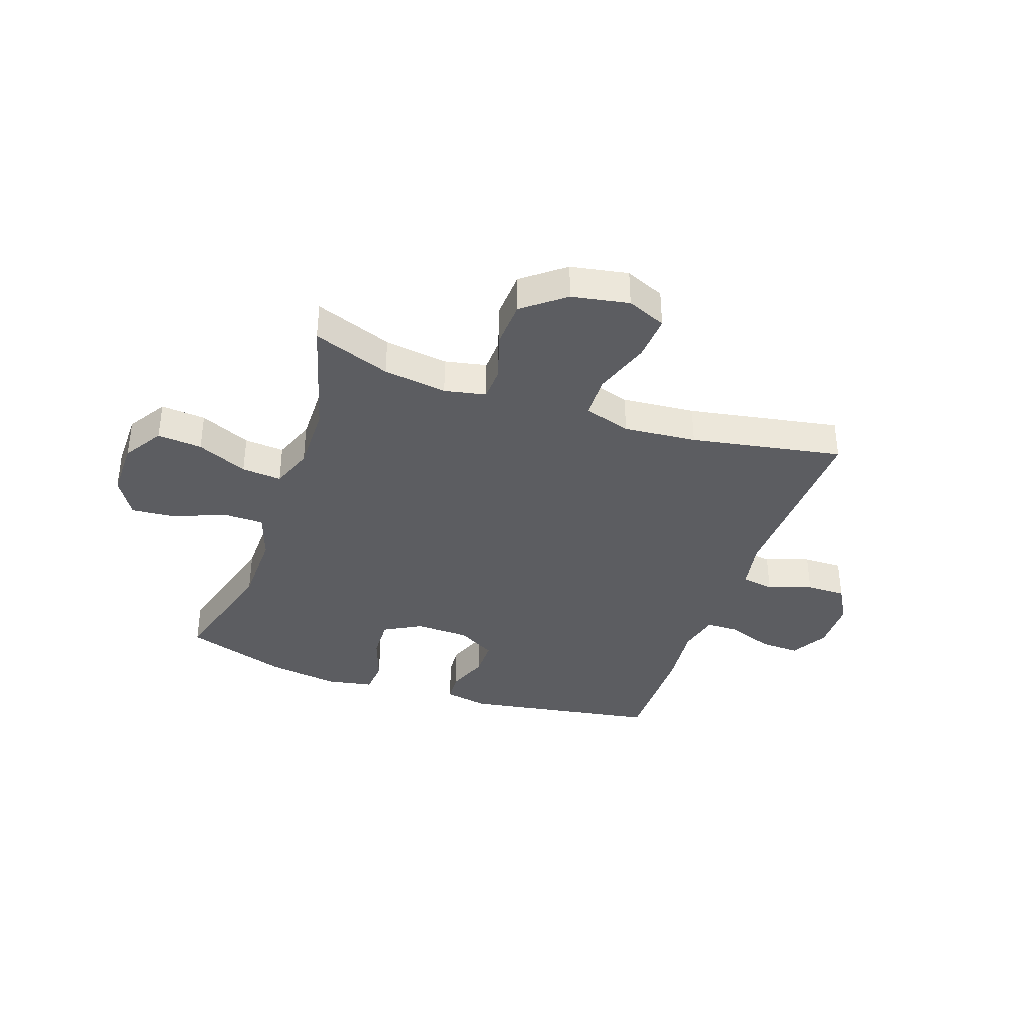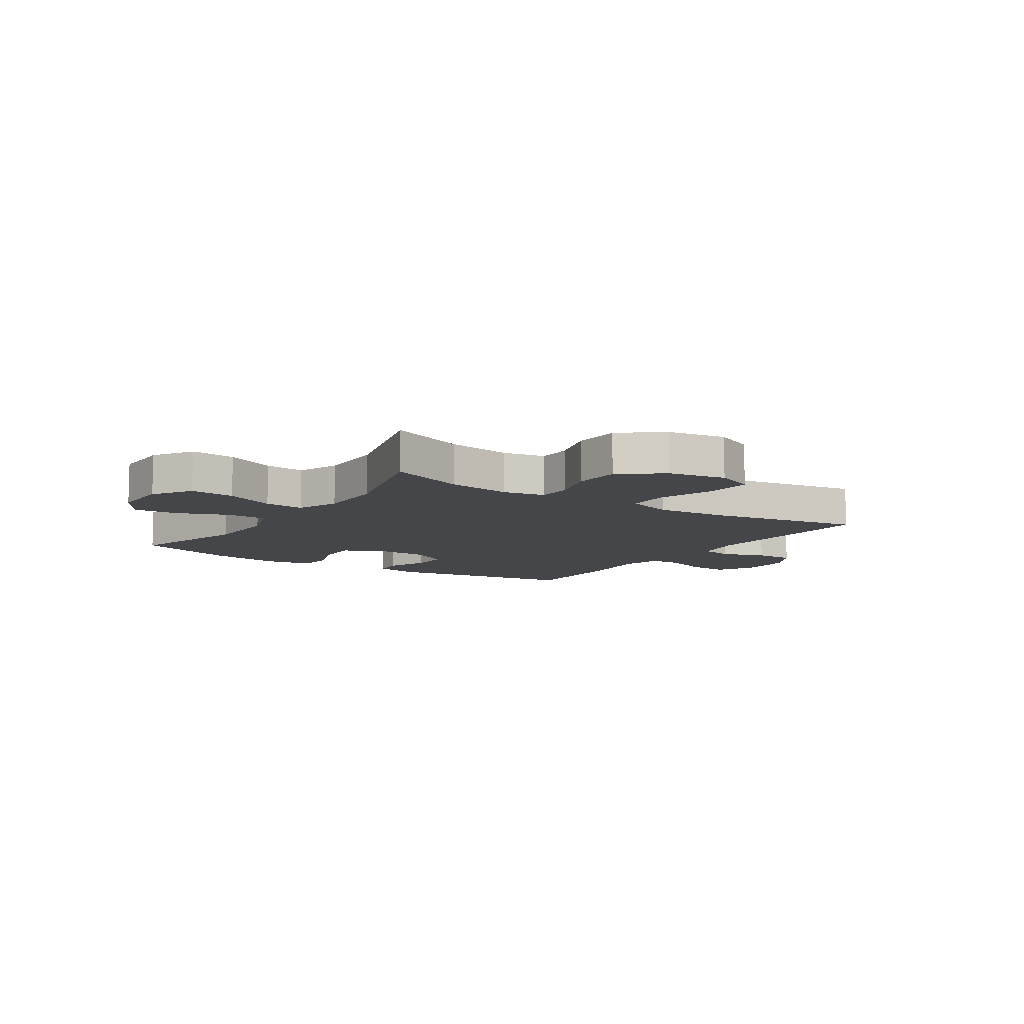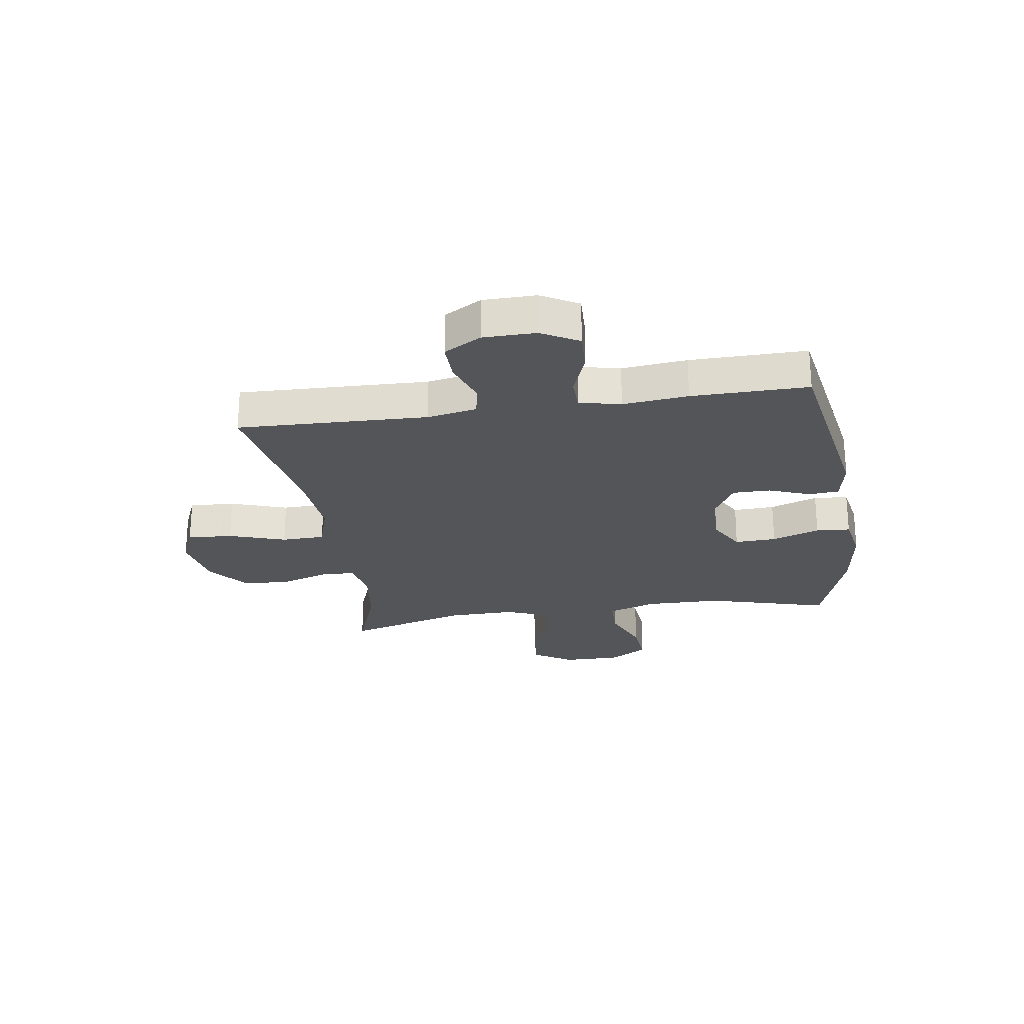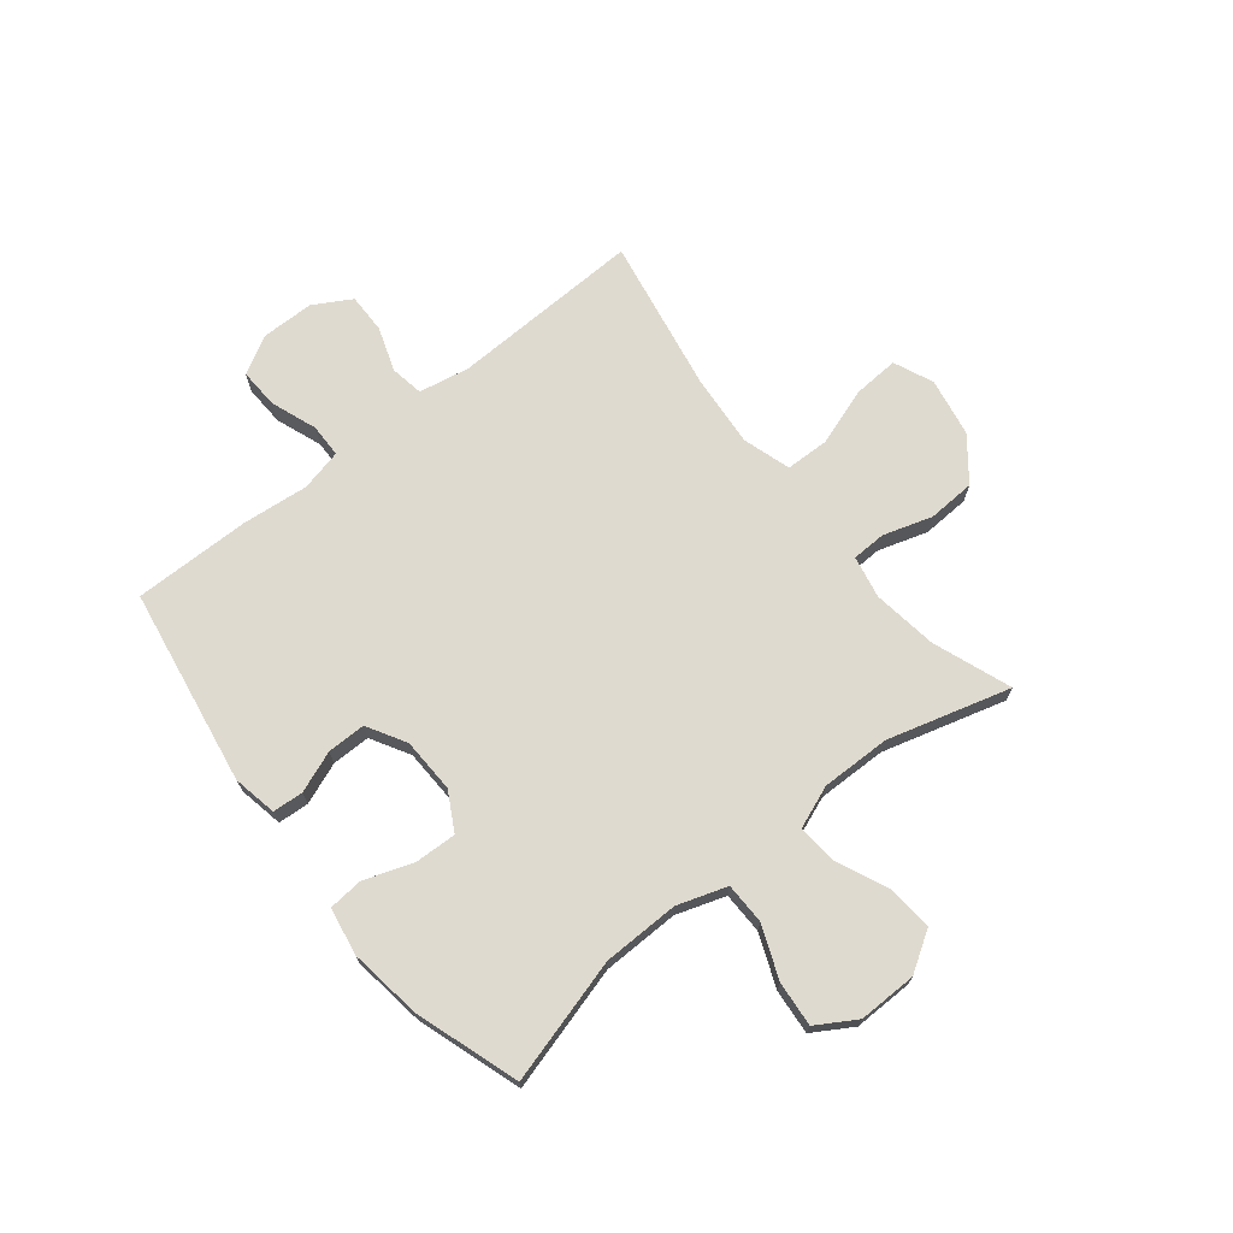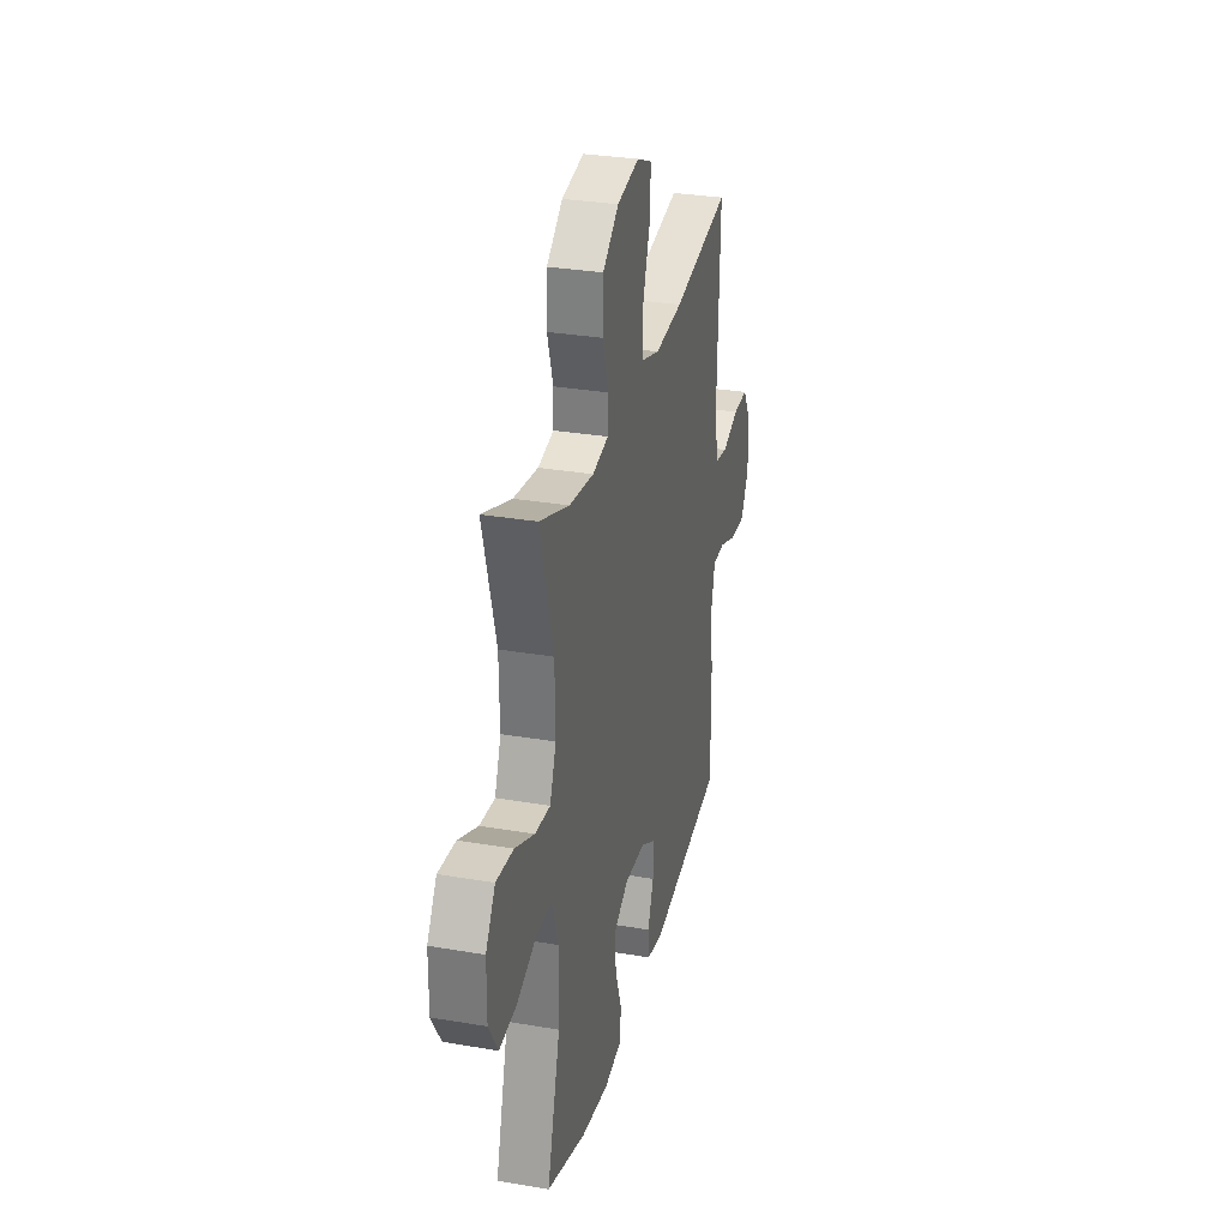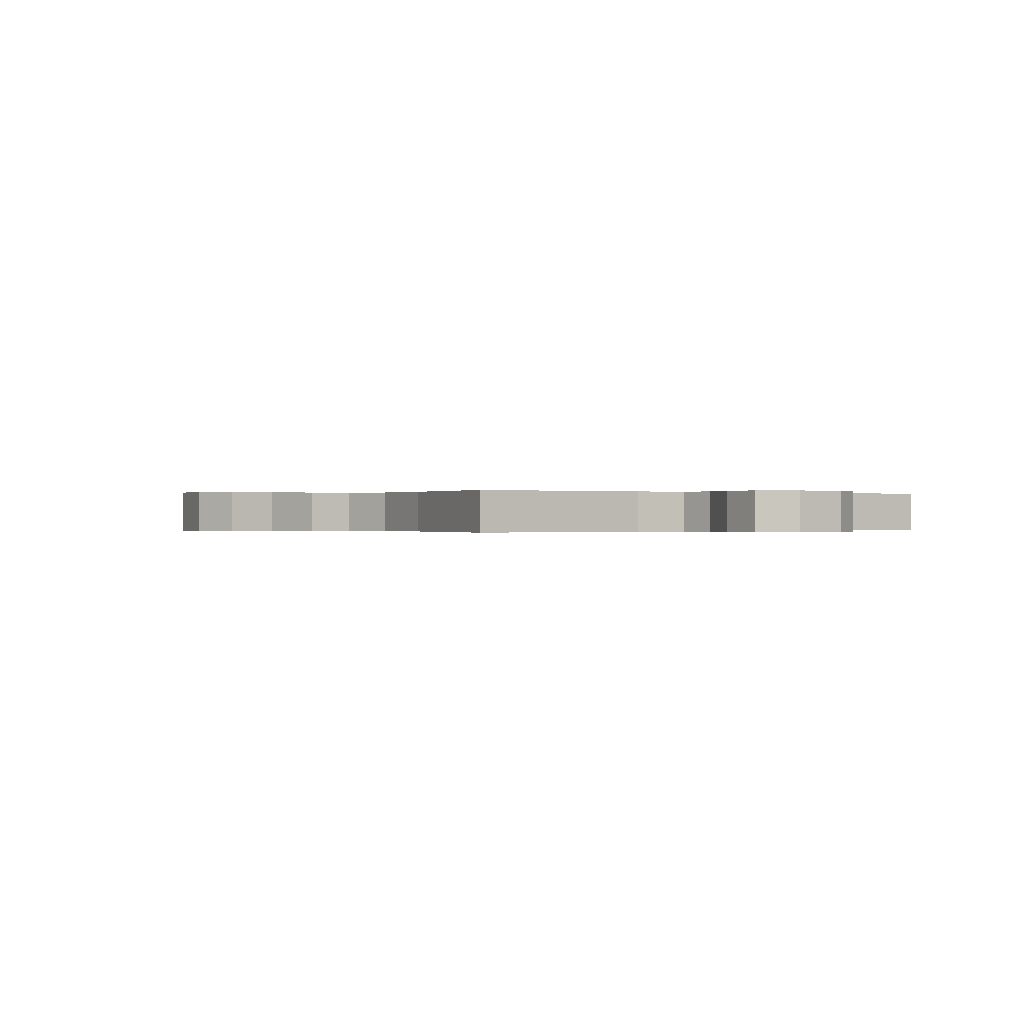
<metadata>
{"format":"obj","ext":"obj","renderer":"f3d","projection":"perspective","resolution":1024,"background":"white","views":[{"elev":-37.0,"azim":-19.1,"up":"+Y"},{"elev":-9.4,"azim":-33.9,"up":"+Y"},{"elev":-24.6,"azim":98.7,"up":"+Y"},{"elev":70.8,"azim":-128.7,"up":"+Y"},{"elev":30.4,"azim":-76.1,"up":"+Z"},{"elev":-0.1,"azim":55.2,"up":"+Y"}]}
</metadata>
<code>
v -0.5 0.07 0.5
v -0.362 0.07 0.449
v -0.248 0.07 0.433
v -0.174 0.07 0.448
v -0.172 0.07 0.508
v -0.199 0.07 0.594
v -0.195 0.07 0.678
v -0.121 0.07 0.736
v -0.018 0.07 0.755
v 0.052 0.07 0.725
v 0.047 0.07 0.644
v 0.013 0.07 0.543
v 0.015 0.07 0.466
v 0.099 0.07 0.44
v 0.229 0.07 0.451
v 0.5 0.07 0.5
v 0.489 0.07 0.162
v 0.506 0.07 0.073
v 0.564 0.07 0.063
v 0.642 0.07 0.09
v 0.712 0.07 0.091
v 0.75 0.07 0.025
v 0.751 0.07 -0.069
v 0.714 0.07 -0.135
v 0.643 0.07 -0.132
v 0.562 0.07 -0.102
v 0.503 0.07 -0.103
v 0.486 0.07 -0.177
v 0.498 0.07 -0.293
v 0.5 0.07 -0.5
v 0.152 0.07 -0.558
v 0.074 0.07 -0.543
v 0.07 0.07 -0.489
v 0.098 0.07 -0.416
v 0.098 0.07 -0.348
v 0.03 0.07 -0.309
v -0.067 0.07 -0.306
v -0.134 0.07 -0.343
v -0.131 0.07 -0.417
v -0.101 0.07 -0.502
v -0.106 0.07 -0.563
v -0.189 0.07 -0.578
v -0.317 0.07 -0.56
v -0.5 0.07 -0.5
v -0.439 0.07 -0.281
v -0.437 0.07 -0.146
v -0.466 0.07 -0.059
v -0.539 0.07 -0.058
v -0.631 0.07 -0.095
v -0.71 0.07 -0.102
v -0.752 0.07 -0.033
v -0.751 0.07 0.07
v -0.707 0.07 0.14
v -0.627 0.07 0.133
v -0.537 0.07 0.093
v -0.466 0.07 0.087
v -0.437 0.07 0.162
v -0.439 0.07 0.284
v -0.5 0 0.5
v -0.362 0 0.449
v -0.248 0 0.433
v -0.174 0 0.448
v -0.172 0 0.508
v -0.199 0 0.594
v -0.195 0 0.678
v -0.121 0 0.736
v -0.018 0 0.755
v 0.052 0 0.725
v 0.047 0 0.644
v 0.013 0 0.543
v 0.015 0 0.466
v 0.099 0 0.44
v 0.229 0 0.451
v 0.5 0 0.5
v 0.489 0 0.162
v 0.506 0 0.073
v 0.564 0 0.063
v 0.642 0 0.09
v 0.712 0 0.091
v 0.75 0 0.025
v 0.751 0 -0.069
v 0.714 0 -0.135
v 0.643 0 -0.132
v 0.562 0 -0.102
v 0.503 0 -0.103
v 0.486 0 -0.177
v 0.498 0 -0.293
v 0.5 0 -0.5
v 0.152 0 -0.558
v 0.074 0 -0.543
v 0.07 0 -0.489
v 0.098 0 -0.416
v 0.098 0 -0.348
v 0.03 0 -0.309
v -0.067 0 -0.306
v -0.134 0 -0.343
v -0.131 0 -0.417
v -0.101 0 -0.502
v -0.106 0 -0.563
v -0.189 0 -0.578
v -0.317 0 -0.56
v -0.5 0 -0.5
v -0.439 0 -0.281
v -0.437 0 -0.146
v -0.466 0 -0.059
v -0.539 0 -0.058
v -0.631 0 -0.095
v -0.71 0 -0.102
v -0.752 0 -0.033
v -0.751 0 0.07
v -0.707 0 0.14
v -0.627 0 0.133
v -0.537 0 0.093
v -0.466 0 0.087
v -0.437 0 0.162
v -0.439 0 0.284
f 52 53 54 55
f 52 55 56
f 51 52 56
f 48 49 50 51
f 47 48 51 56
f 46 47 56 57
f 42 43 44 45
f 42 45 46
f 39 40 41 42
f 38 39 42 46
f 37 38 46 57
f 31 32 33 34
f 31 34 35
f 28 29 30 31
f 27 28 31 35
f 23 24 25 26
f 23 26 27
f 22 23 27
f 19 20 21 22
f 18 19 22 27
f 17 18 27 35
f 15 16 17 35
f 9 10 11 12
f 9 12 13
f 8 9 13
f 5 6 7 8
f 4 5 8 13
f 3 4 13 14
f 58 1 2
f 58 2 3
f 36 37 57 58
f 36 58 3 14
f 14 15 35 36
f 113 112 111 110
f 114 113 110
f 114 110 109
f 109 108 107 106
f 114 109 106 105
f 115 114 105 104
f 103 102 101 100
f 104 103 100
f 100 99 98 97
f 104 100 97 96
f 115 104 96 95
f 92 91 90 89
f 93 92 89
f 89 88 87 86
f 93 89 86 85
f 84 83 82 81
f 85 84 81
f 85 81 80
f 80 79 78 77
f 85 80 77 76
f 93 85 76 75
f 93 75 74 73
f 70 69 68 67
f 71 70 67
f 71 67 66
f 66 65 64 63
f 71 66 63 62
f 72 71 62 61
f 60 59 116
f 61 60 116
f 116 115 95 94
f 72 61 116 94
f 94 93 73 72
f 1 59 60 2
f 2 60 61 3
f 3 61 62 4
f 4 62 63 5
f 5 63 64 6
f 6 64 65 7
f 7 65 66 8
f 8 66 67 9
f 9 67 68 10
f 10 68 69 11
f 11 69 70 12
f 12 70 71 13
f 13 71 72 14
f 14 72 73 15
f 15 73 74 16
f 16 74 75 17
f 17 75 76 18
f 18 76 77 19
f 19 77 78 20
f 20 78 79 21
f 21 79 80 22
f 22 80 81 23
f 23 81 82 24
f 24 82 83 25
f 25 83 84 26
f 26 84 85 27
f 27 85 86 28
f 28 86 87 29
f 29 87 88 30
f 30 88 89 31
f 31 89 90 32
f 32 90 91 33
f 33 91 92 34
f 34 92 93 35
f 35 93 94 36
f 36 94 95 37
f 37 95 96 38
f 38 96 97 39
f 39 97 98 40
f 40 98 99 41
f 41 99 100 42
f 42 100 101 43
f 43 101 102 44
f 44 102 103 45
f 45 103 104 46
f 46 104 105 47
f 47 105 106 48
f 48 106 107 49
f 49 107 108 50
f 50 108 109 51
f 51 109 110 52
f 52 110 111 53
f 53 111 112 54
f 54 112 113 55
f 55 113 114 56
f 56 114 115 57
f 57 115 116 58
f 58 116 59 1

</code>
